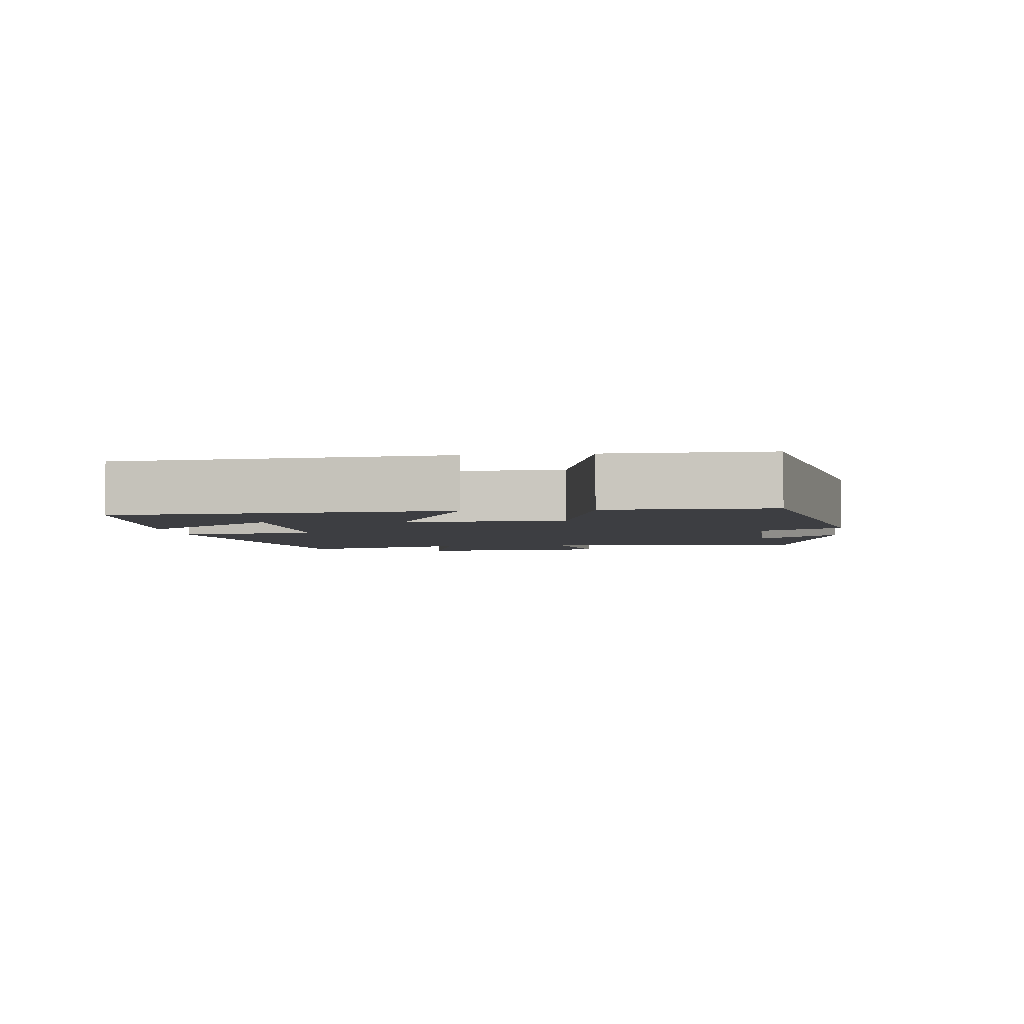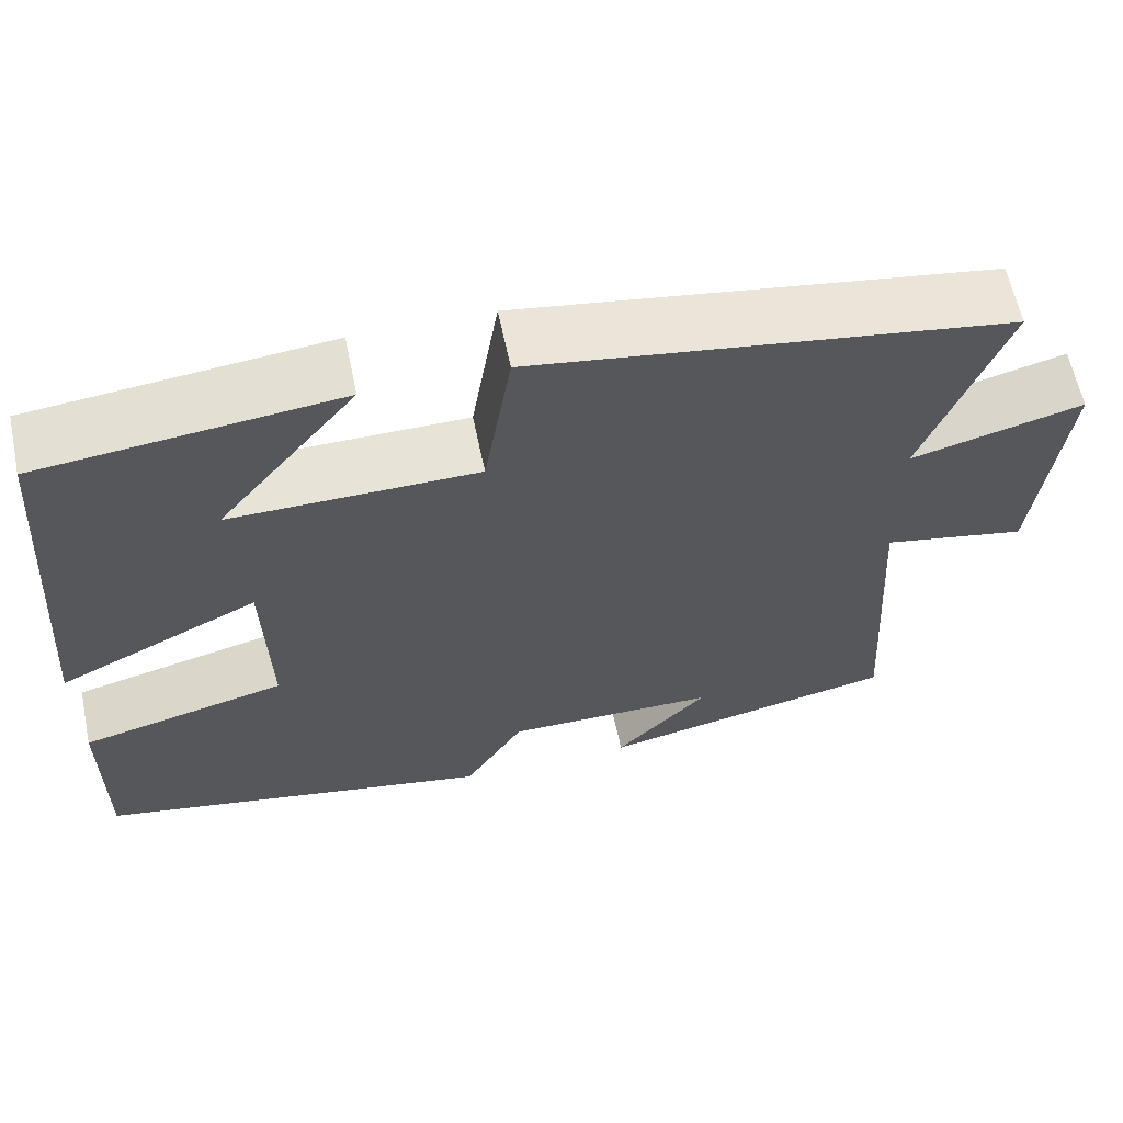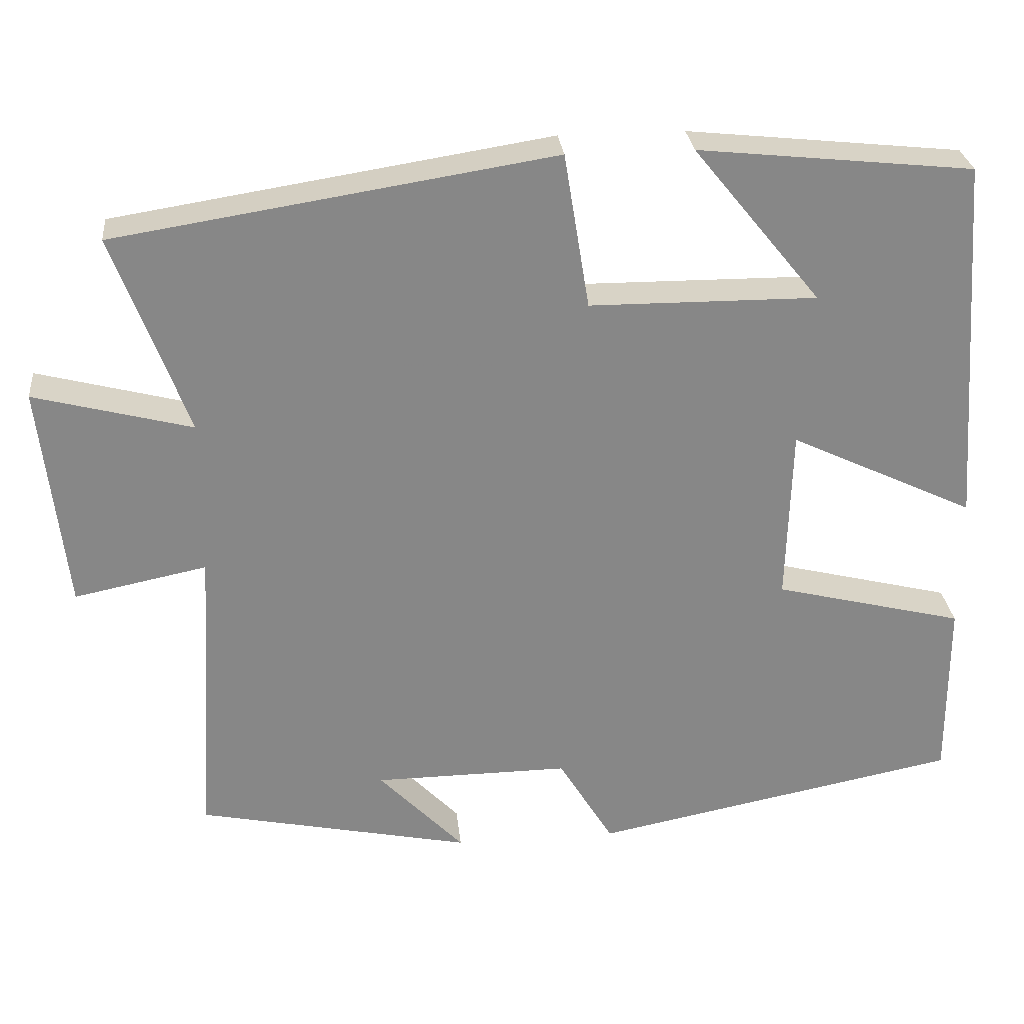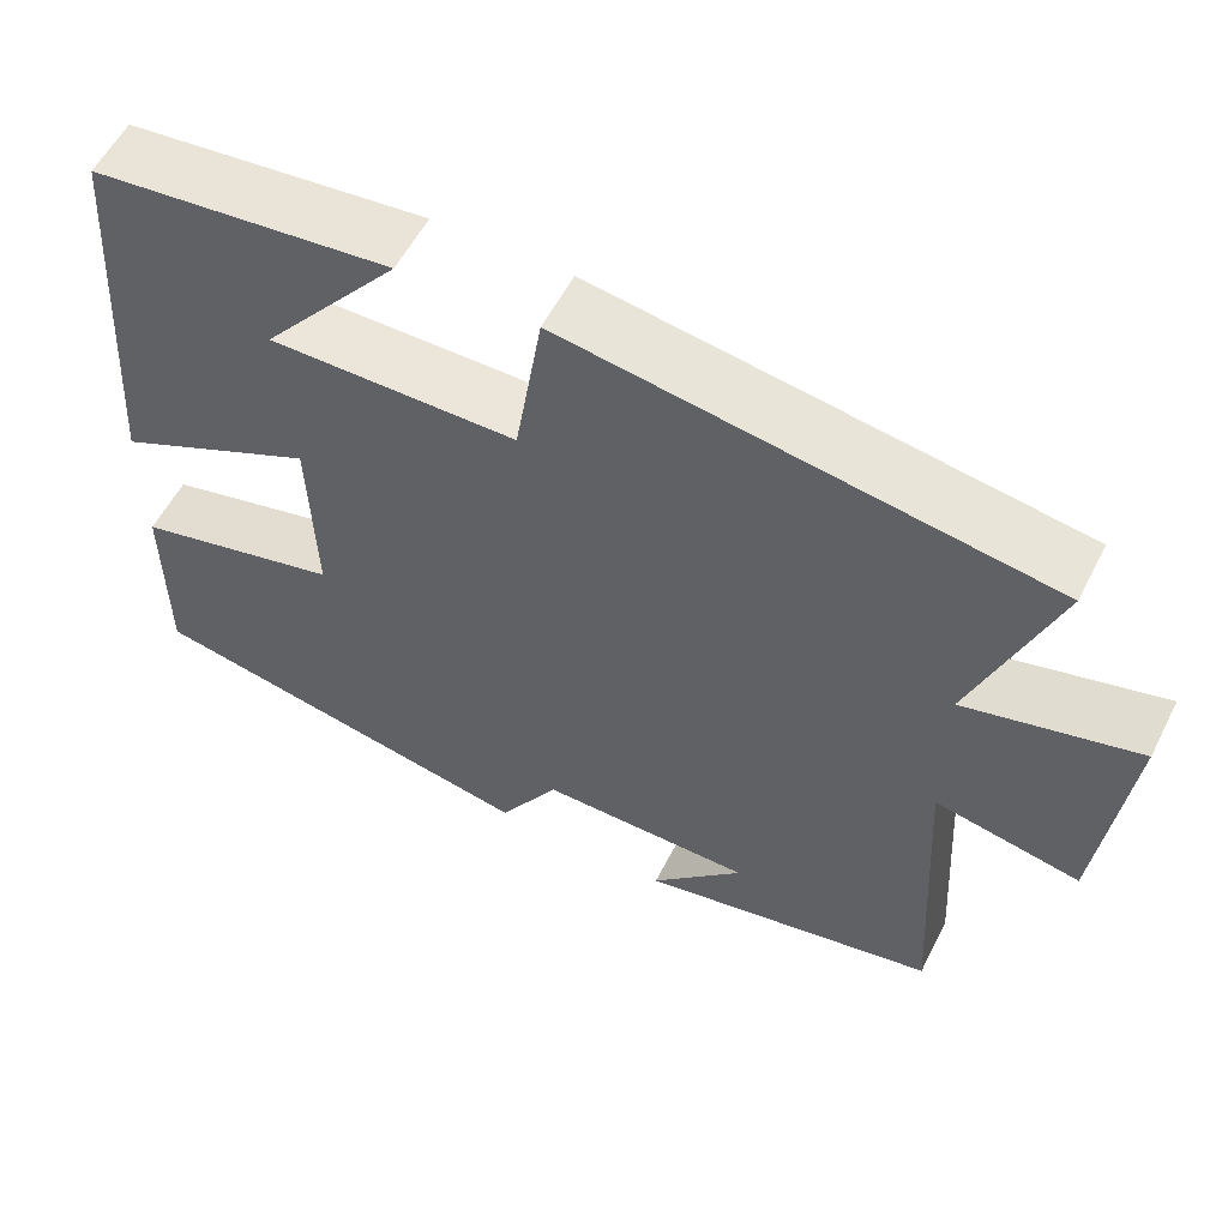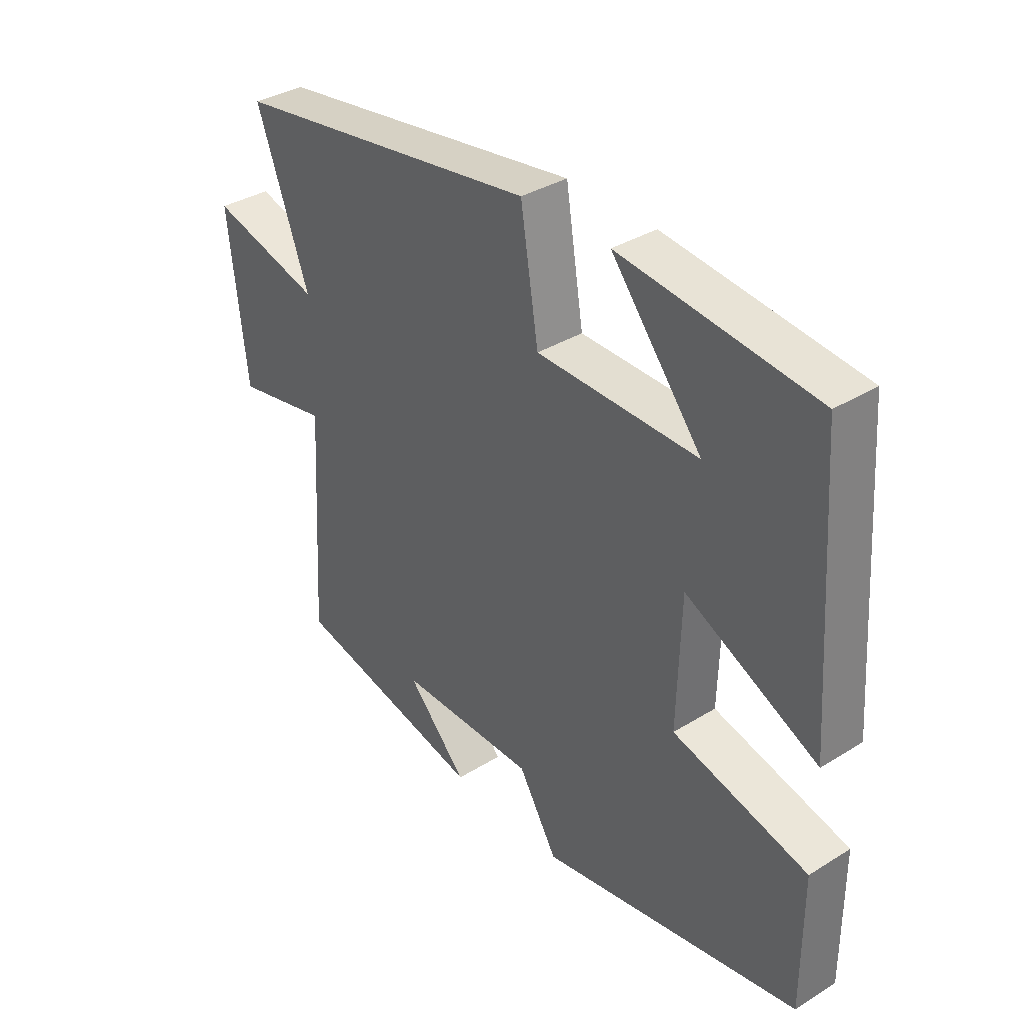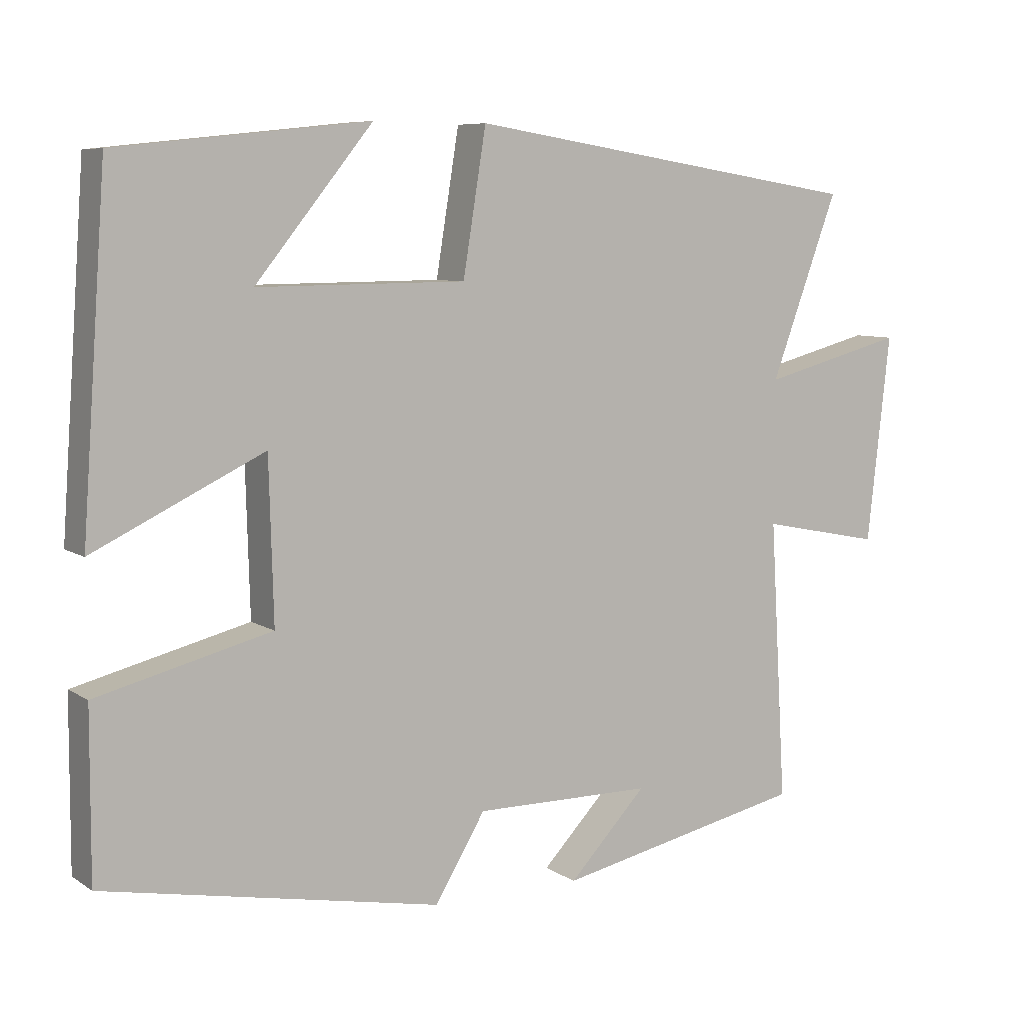
<metadata>
{"format":"obj","ext":"obj","renderer":"f3d","projection":"perspective","resolution":1024,"background":"white","views":[{"elev":-3.5,"azim":97.0,"up":"+Y"},{"elev":61.7,"azim":168.2,"up":"+Z"},{"elev":28.1,"azim":-5.9,"up":"+Z"},{"elev":56.9,"azim":-153.1,"up":"+Z"},{"elev":35.8,"azim":50.9,"up":"+Z"},{"elev":7.6,"azim":149.3,"up":"+Z"}]}
</metadata>
<code>
v 0.466 0.07 0.463
v 0.5 0.07 -0.008
v 0.265 0.07 0.104
v 0.259 0.07 -0.118
v 0.5 0.07 -0.178
v 0.501 0.07 -0.409
v 0.035 0.07 -0.5
v -0.035 0.07 -0.385
v -0.283 0.07 -0.387
v -0.175 0.07 -0.5
v -0.523 0.07 -0.427
v -0.5 0.07 -0.04
v -0.668 0.07 -0.074
v -0.7 0.07 0.212
v -0.5 0.07 0.16
v -0.594 0.07 0.413
v -0.04 0.07 0.5
v -0.008 0.07 0.303
v 0.28 0.07 0.301
v 0.118 0.07 0.5
v 0.466 0 0.463
v 0.5 0 -0.008
v 0.265 0 0.104
v 0.259 0 -0.118
v 0.5 0 -0.178
v 0.501 0 -0.409
v 0.035 0 -0.5
v -0.035 0 -0.385
v -0.283 0 -0.387
v -0.175 0 -0.5
v -0.523 0 -0.427
v -0.5 0 -0.04
v -0.668 0 -0.074
v -0.7 0 0.212
v -0.5 0 0.16
v -0.594 0 0.413
v -0.04 0 0.5
v -0.008 0 0.303
v 0.28 0 0.301
v 0.118 0 0.5
f 19 20 1
f 15 16 17 18
f 15 18 19
f 12 13 14 15
f 12 15 19
f 11 12 19
f 9 10 11
f 9 11 19 1
f 6 7 8
f 5 6 8
f 4 5 8
f 3 4 8 9
f 1 2 3
f 1 3 9
f 21 40 39
f 38 37 36 35
f 39 38 35
f 35 34 33 32
f 39 35 32
f 39 32 31
f 31 30 29
f 21 39 31 29
f 28 27 26
f 28 26 25
f 28 25 24
f 29 28 24 23
f 23 22 21
f 29 23 21
f 1 21 22 2
f 2 22 23 3
f 3 23 24 4
f 4 24 25 5
f 5 25 26 6
f 6 26 27 7
f 7 27 28 8
f 8 28 29 9
f 9 29 30 10
f 10 30 31 11
f 11 31 32 12
f 12 32 33 13
f 13 33 34 14
f 14 34 35 15
f 15 35 36 16
f 16 36 37 17
f 17 37 38 18
f 18 38 39 19
f 19 39 40 20
f 20 40 21 1

</code>
